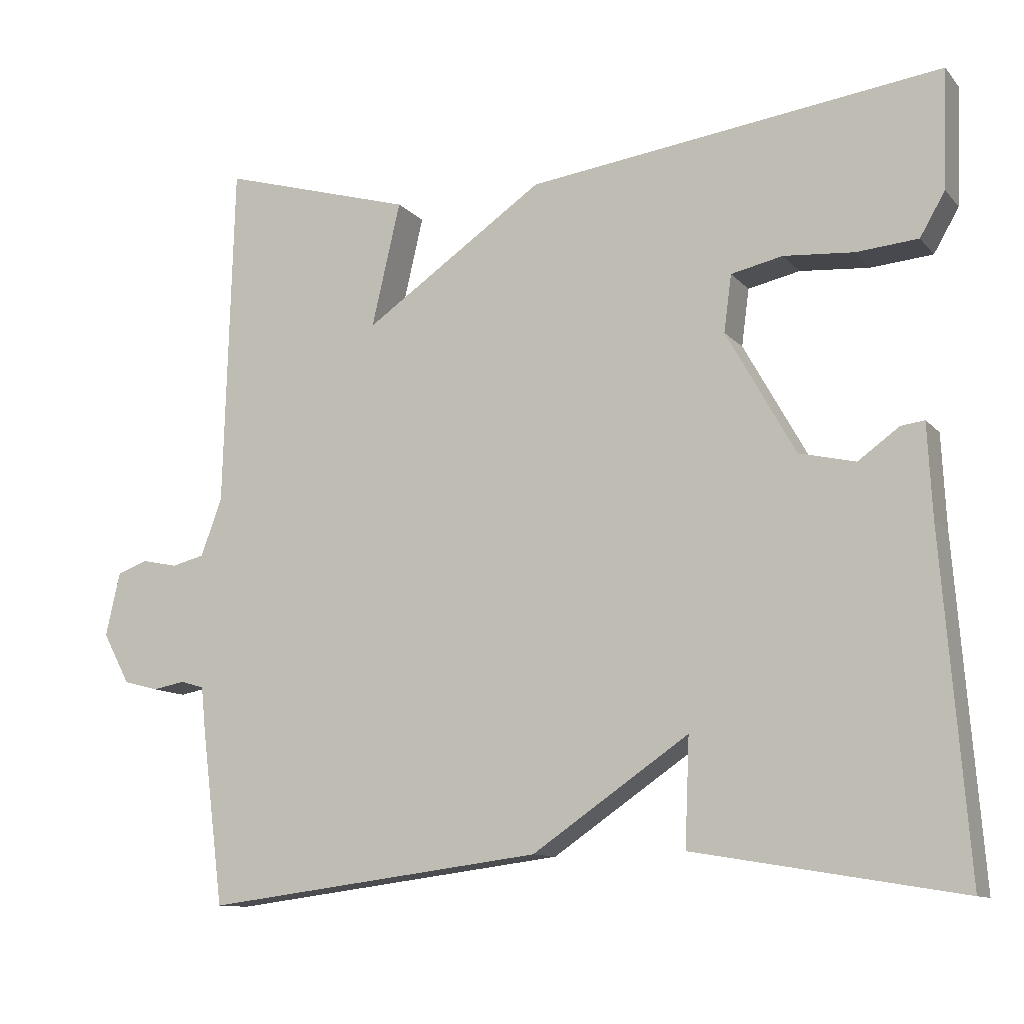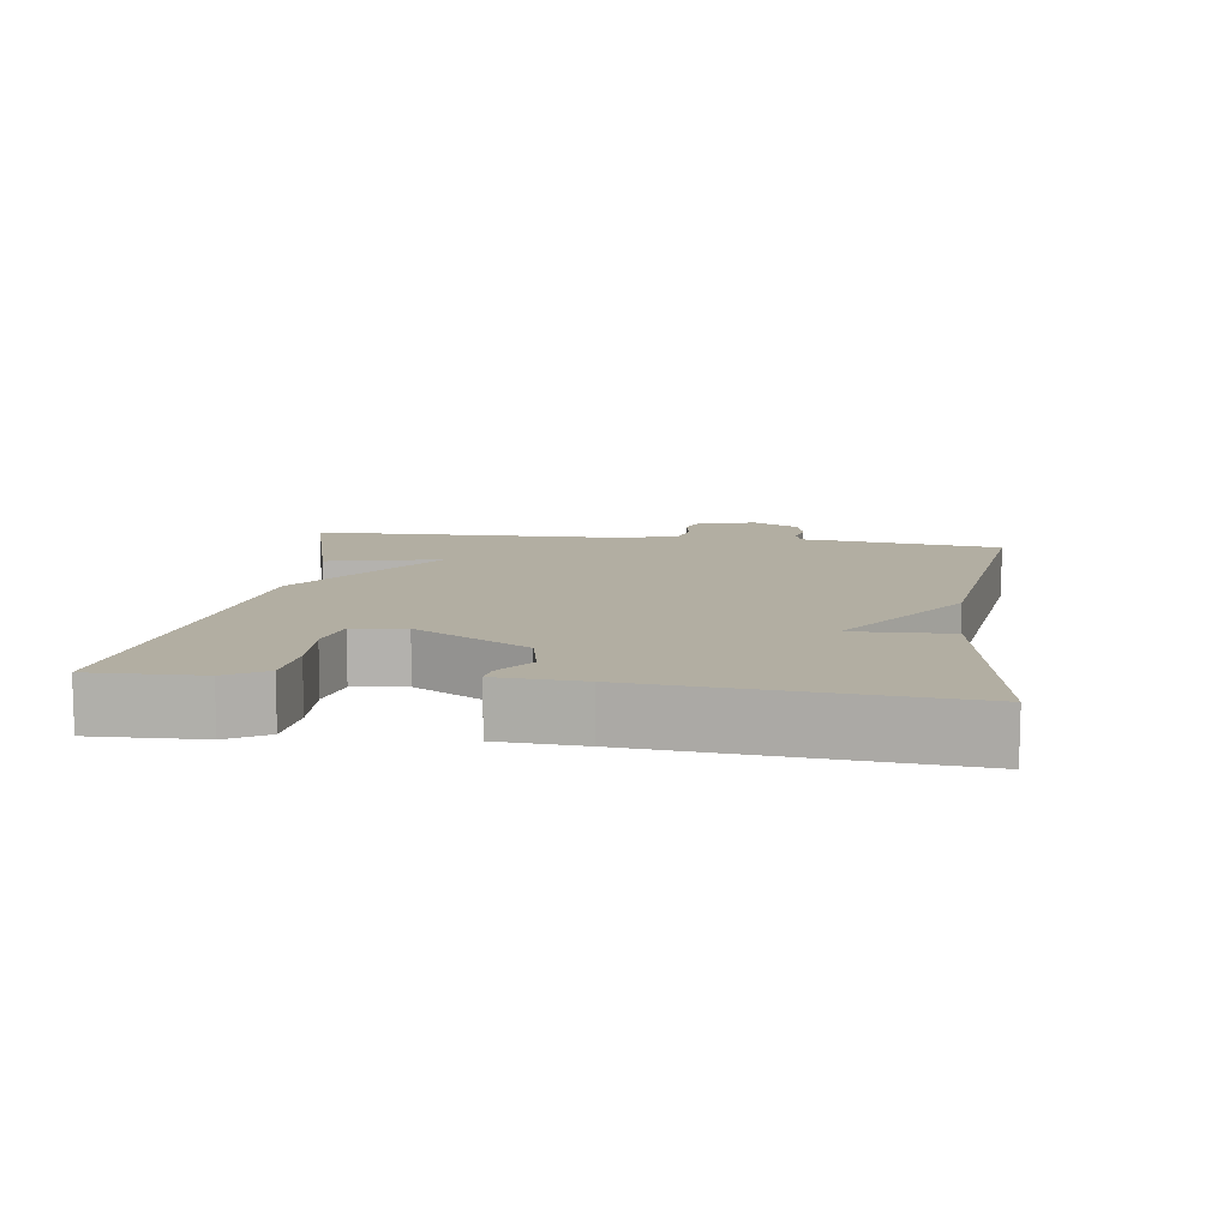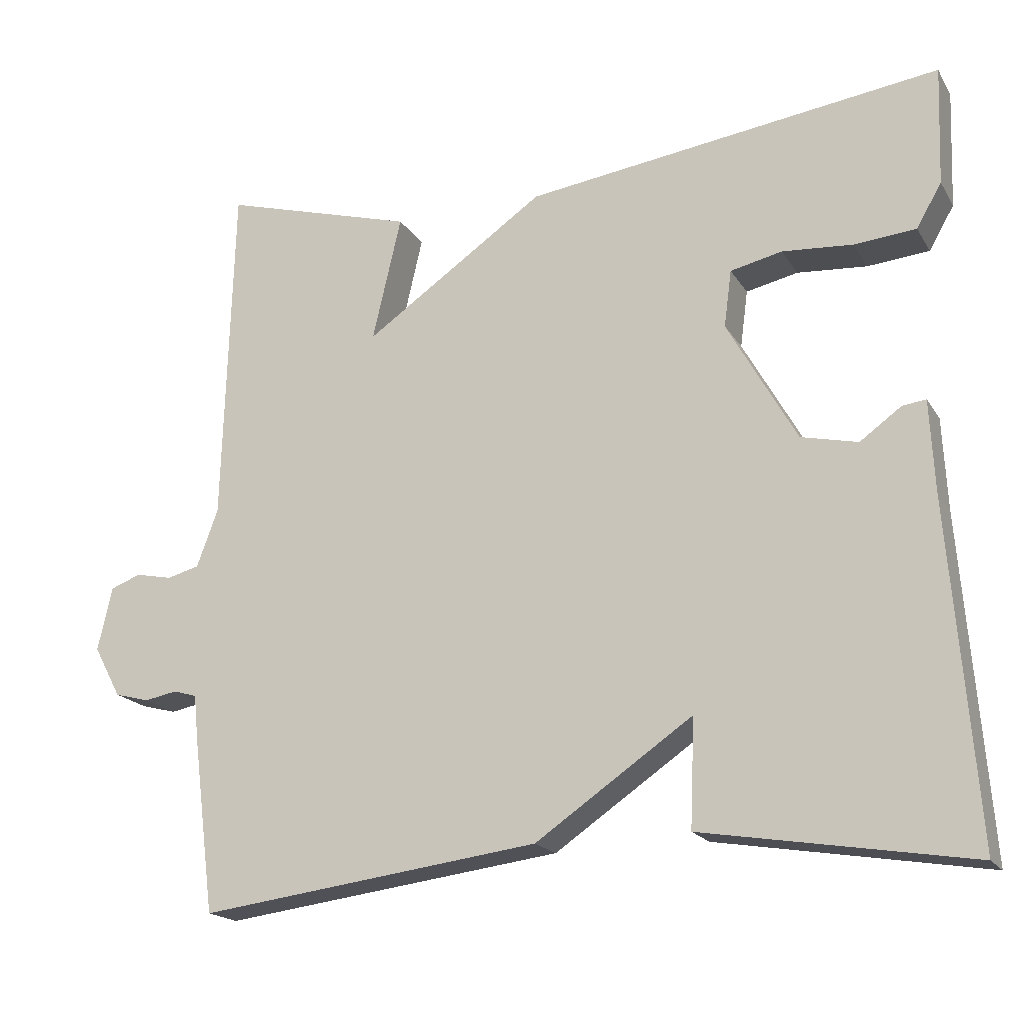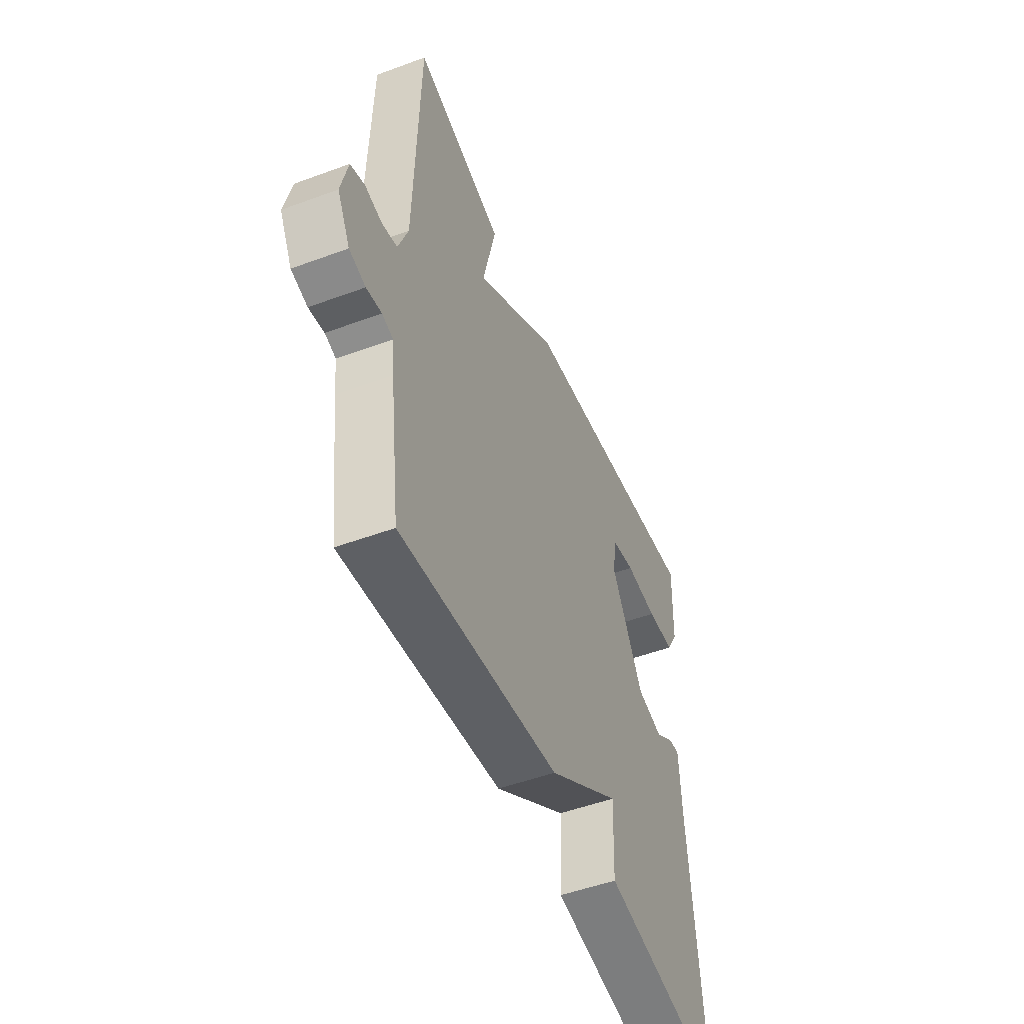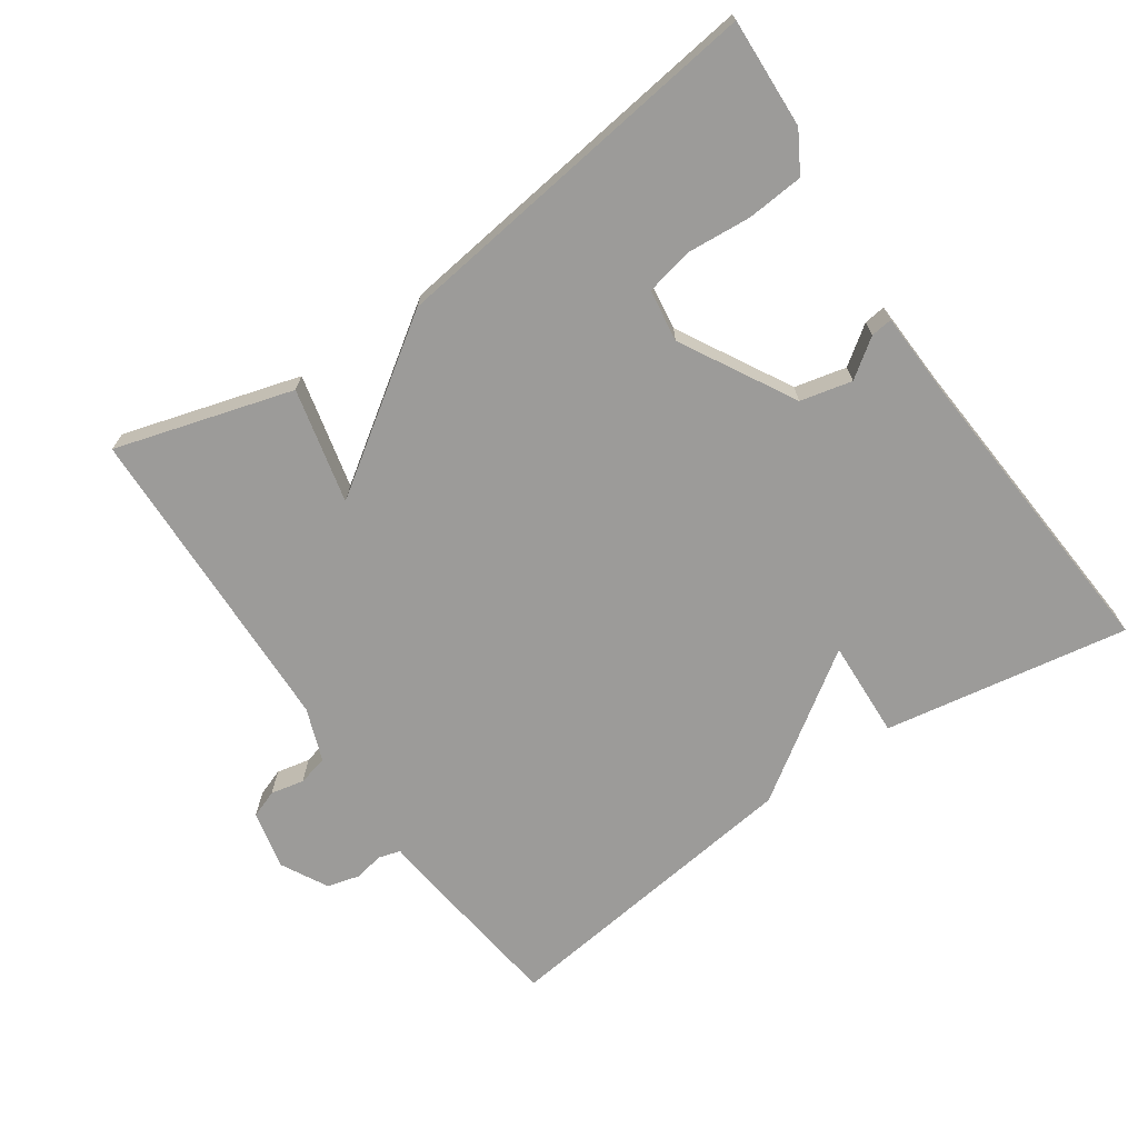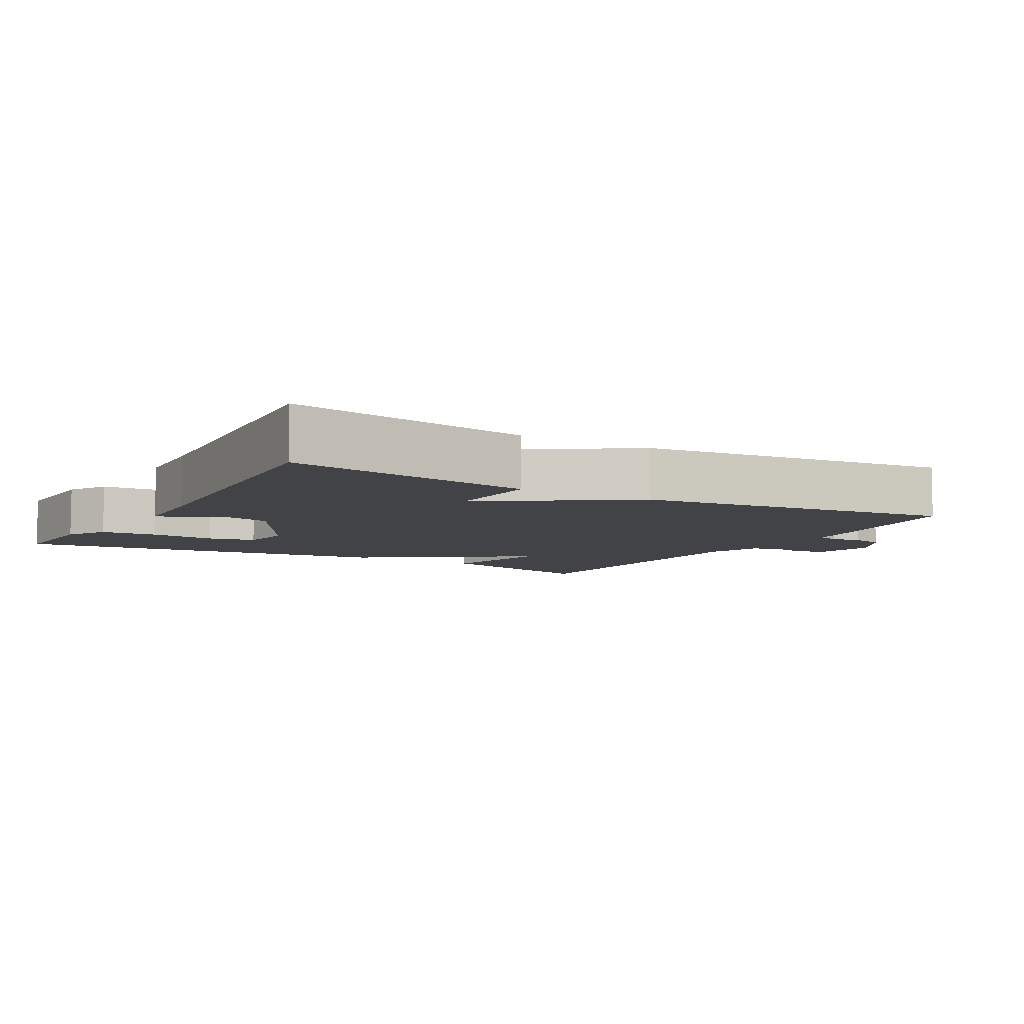
<metadata>
{"format":"obj","ext":"obj","renderer":"f3d","projection":"perspective","resolution":1024,"background":"white","views":[{"elev":-11.1,"azim":24.0,"up":"+Z"},{"elev":10.7,"azim":98.2,"up":"+Y"},{"elev":-18.6,"azim":22.5,"up":"+Z"},{"elev":-50.7,"azim":-68.0,"up":"+Z"},{"elev":-69.7,"azim":34.3,"up":"+Y"},{"elev":-7.3,"azim":149.7,"up":"+Y"}]}
</metadata>
<code>
v 0.5 0.07 -0.5
v 0.149 0.07 -0.442
v 0.155 0.07 -0.301
v -0.051 0.07 -0.442
v -0.5 0.07 -0.5
v -0.529 0.07 -0.271
v -0.535 0.07 -0.211
v -0.566 0.07 -0.202
v -0.609 0.07 -0.21
v -0.655 0.07 -0.198
v -0.691 0.07 -0.131
v -0.672 0.07 -0.047
v -0.632 0.07 -0.032
v -0.584 0.07 -0.042
v -0.541 0.07 -0.031
v -0.513 0.07 0.045
v -0.5 0.07 0.5
v -0.246 0.07 0.427
v -0.284 0.07 0.263
v -0.046 0.07 0.427
v 0.5 0.07 0.5
v 0.494 0.07 0.344
v 0.461 0.07 0.287
v 0.38 0.07 0.28
v 0.288 0.07 0.287
v 0.22 0.07 0.272
v 0.21 0.07 0.197
v 0.301 0.07 0.035
v 0.375 0.07 0.018
v 0.429 0.07 0.057
v 0.46 0.07 0.061
v 0.466 0.07 -0.06
v 0.5 0 -0.5
v 0.149 0 -0.442
v 0.155 0 -0.301
v -0.051 0 -0.442
v -0.5 0 -0.5
v -0.529 0 -0.271
v -0.535 0 -0.211
v -0.566 0 -0.202
v -0.609 0 -0.21
v -0.655 0 -0.198
v -0.691 0 -0.131
v -0.672 0 -0.047
v -0.632 0 -0.032
v -0.584 0 -0.042
v -0.541 0 -0.031
v -0.513 0 0.045
v -0.5 0 0.5
v -0.246 0 0.427
v -0.284 0 0.263
v -0.046 0 0.427
v 0.5 0 0.5
v 0.494 0 0.344
v 0.461 0 0.287
v 0.38 0 0.28
v 0.288 0 0.287
v 0.22 0 0.272
v 0.21 0 0.197
v 0.301 0 0.035
v 0.375 0 0.018
v 0.429 0 0.057
v 0.46 0 0.061
v 0.466 0 -0.06
f 29 30 31 32
f 1 2 3
f 32 1 3
f 29 32 3
f 28 29 3
f 5 6 7
f 4 5 7
f 3 4 7
f 28 3 7
f 27 28 7
f 26 27 7 8
f 23 24 25
f 22 23 25
f 21 22 25
f 20 21 25
f 19 20 25 26
f 16 17 18 19
f 19 26 8
f 16 19 8
f 15 16 8
f 12 13 14
f 11 12 14
f 10 11 14
f 9 10 14
f 8 9 14
f 8 14 15
f 64 63 62 61
f 35 34 33
f 35 33 64
f 35 64 61
f 35 61 60
f 39 38 37
f 39 37 36
f 39 36 35
f 39 35 60
f 39 60 59
f 40 39 59 58
f 57 56 55
f 57 55 54
f 57 54 53
f 57 53 52
f 58 57 52 51
f 51 50 49 48
f 40 58 51
f 40 51 48
f 40 48 47
f 46 45 44
f 46 44 43
f 46 43 42
f 46 42 41
f 46 41 40
f 47 46 40
f 1 33 34 2
f 2 34 35 3
f 3 35 36 4
f 4 36 37 5
f 5 37 38 6
f 6 38 39 7
f 7 39 40 8
f 8 40 41 9
f 9 41 42 10
f 10 42 43 11
f 11 43 44 12
f 12 44 45 13
f 13 45 46 14
f 14 46 47 15
f 15 47 48 16
f 16 48 49 17
f 17 49 50 18
f 18 50 51 19
f 19 51 52 20
f 20 52 53 21
f 21 53 54 22
f 22 54 55 23
f 23 55 56 24
f 24 56 57 25
f 25 57 58 26
f 26 58 59 27
f 27 59 60 28
f 28 60 61 29
f 29 61 62 30
f 30 62 63 31
f 31 63 64 32
f 32 64 33 1

</code>
